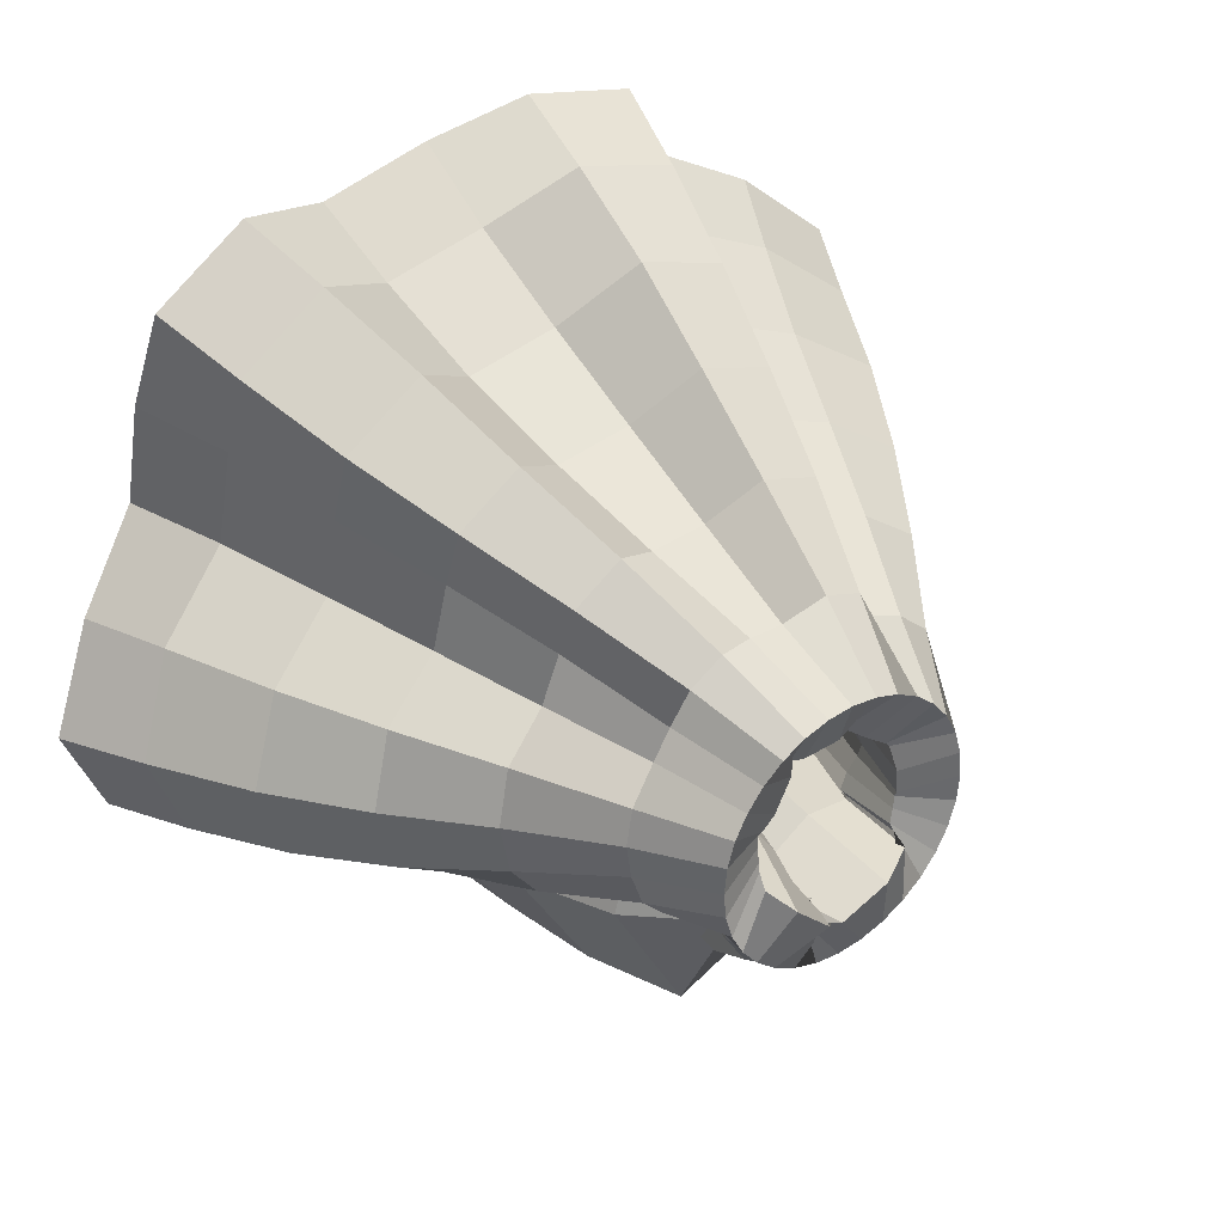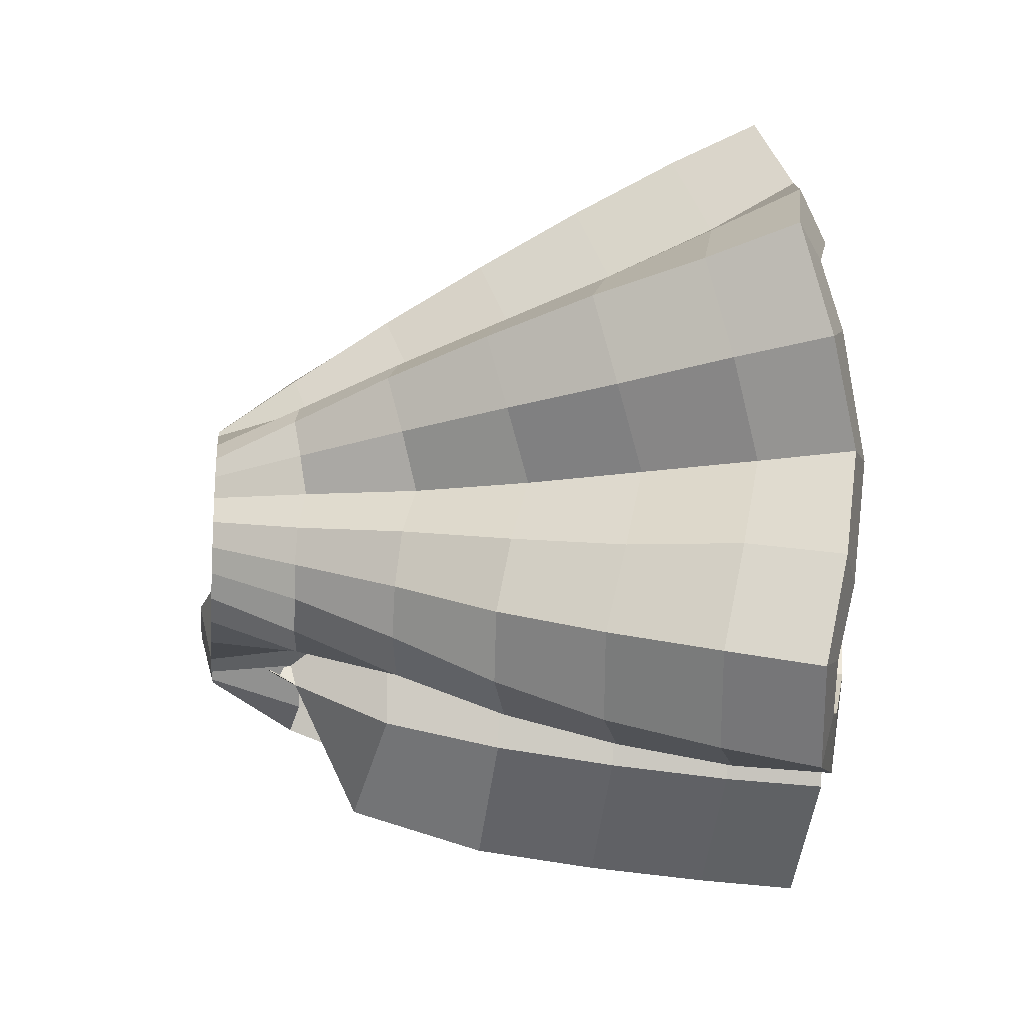
<metadata>
{"format":"obj","ext":"obj","renderer":"f3d","projection":"perspective","resolution":1024,"background":"white","views":[{"elev":34.0,"azim":142.4,"up":"+Z"},{"elev":-16.5,"azim":-95.3,"up":"+Z"}]}
</metadata>
<code>
o Sphere
v 0.1317 2.914 -0.6623
v 0.1813 2.493 -0.9047
v 0.2215 1.946 -1.104
v 0.2472 1.378 -1.239
v 0.2632 0.7984 -1.313
v 0.2761 0.2162 -1.369
v 0.2845 -0.2697 -1.404
v 0.2584 2.914 -0.6239
v 0.2676 2.45 -0.7615
v 0.09147 1.92 -0.8577
v -0.03896 1.358 -0.9437
v -0.1156 0.7826 -1.012
v -0.1673 0.2025 -1.064
v -0.19 -0.2833 -1.093
v 0.3752 2.914 -0.5615
v 0.2421 2.457 -0.5401
v 0.03571 1.911 -0.5414
v -0.1056 1.345 -0.5375
v -0.2251 0.7724 -0.54
v -0.3217 0.1956 -0.5485
v -0.3853 -0.2873 -0.5597
v 0.4775 2.914 -0.4775
v 0.3362 2.456 -0.382
v 0.2156 1.894 -0.275
v 0.1347 1.319 -0.2045
v 0.07009 0.7398 -0.1574
v 0.02371 0.1569 -0.1376
v -0.01161 -0.3291 -0.1343
v 0.5615 2.914 -0.3752
v 0.4959 2.434 -0.4014
v 0.4745 1.873 -0.245
v 0.5455 1.297 -0.1833
v 0.5517 0.7138 -0.1792
v 0.5477 0.1299 -0.2104
v 0.5377 -0.3528 -0.2757
v 0.6239 2.914 -0.2584
v 0.6585 2.469 -0.3953
v 0.6522 1.898 -0.5007
v 0.726 1.323 -0.5528
v 0.8067 0.7518 -0.5893
v 0.8882 0.1739 -0.6249
v 0.9907 -0.2989 -0.6136
v 0.6623 2.914 -0.1317
v 0.772 2.488 -0.2761
v 0.9552 1.965 -0.4587
v 1.103 1.424 -0.6221
v 1.227 0.8641 -0.7321
v 1.379 0.3022 -0.7888
v 1.514 -0.1661 -0.7904
v 0.6753 2.914 1e-06
v 0.8334 2.486 -0.1031
v 1.122 1.999 -0.2425
v 1.386 1.504 -0.4065
v 1.633 0.9896 -0.5321
v 1.863 0.4573 -0.6102
v 2.039 0.005648 -0.6597
v 0.6623 2.914 0.1317
v 0.8657 2.492 0.07965
v 1.174 2 0.02189
v 1.499 1.518 -0.03866
v 1.805 1.022 -0.08056
v 2.068 0.5005 -0.1146
v 2.268 0.05706 -0.143
v 0.6239 2.914 0.2584
v 0.829 2.485 0.2632
v 1.101 1.97 0.295
v 1.369 1.452 0.3174
v 1.611 0.9202 0.3311
v 1.853 0.3886 0.3659
v 2.005 -0.0737 0.3431
v 0.5615 2.914 0.3752
v 0.6855 2.444 0.4183
v 0.8569 1.888 0.4652
v 1.037 1.336 0.5277
v 1.234 0.7911 0.6061
v 1.453 0.2572 0.7014
v 1.665 -0.173 0.7869
v 0.4775 2.914 0.4775
v 0.6047 2.452 0.5683
v 0.7884 1.922 0.7292
v 1.006 1.408 0.8984
v 1.232 0.8932 1.058
v 1.437 0.3721 1.227
v 1.651 -0.0507 1.341
v 0.3752 2.914 0.5615
v 0.5546 2.518 0.7754
v 0.8018 2.053 1.025
v 1.048 1.577 1.257
v 1.277 1.088 1.481
v 1.458 0.5709 1.687
v 1.608 0.1459 1.872
v 0.2584 2.914 0.6239
v 0.3875 2.523 0.8848
v 0.5588 2.057 1.19
v 0.716 1.563 1.46
v 0.8614 1.066 1.729
v 1.009 0.56 1.983
v 1.128 0.1281 2.174
v 0.1317 2.914 0.6623
v 0.1969 2.473 0.8616
v 0.2955 1.932 1.058
v 0.3932 1.395 1.267
v 0.4833 0.8667 1.501
v 0.5565 0.3552 1.775
v 0.6111 -0.0583 2.028
v 0 2.914 0.6753
v 0.002409 2.455 0.8426
v -0.003717 1.92 1.075
v -3.5e-05 1.391 1.324
v 0.0157 0.8733 1.594
v 0.0468 0.3754 1.9
v 0.07254 -0.01677 2.188
v -0.1317 2.914 0.6623
v -0.1796 2.524 0.9517
v -0.227 2.04 1.275
v -0.2806 1.546 1.583
v -0.3379 1.045 1.878
v -0.3928 0.5186 2.128
v -0.4406 0.06841 2.309
v -0.2584 2.914 0.6239
v -0.3794 2.517 0.8798
v -0.5336 2.037 1.173
v -0.6712 1.546 1.457
v -0.7999 1.047 1.732
v -0.9143 0.5381 1.996
v -1 0.1025 2.197
v -0.3752 2.914 0.5615
v -0.4699 2.452 0.6869
v -0.6013 1.917 0.8805
v -0.7691 1.396 1.086
v -0.9386 0.8793 1.299
v -1.124 0.3734 1.528
v -1.294 -0.03496 1.732
v -0.4775 2.914 0.4775
v -0.6605 2.488 0.6292
v -0.8933 1.984 0.8077
v -1.116 1.472 0.9801
v -1.337 0.959 1.151
v -1.573 0.4551 1.33
v -1.779 0.03988 1.479
v -0.5615 2.914 0.3752
v -0.8004 2.511 0.5111
v -1.128 2.048 0.6498
v -1.444 1.573 0.7719
v -1.731 1.078 0.895
v -1.988 0.5649 1.006
v -2.203 0.1411 1.115
v -0.6239 2.914 0.2584
v -0.8336 2.478 0.3189
v -1.12 1.972 0.3708
v -1.412 1.468 0.4126
v -1.69 0.9558 0.4564
v -1.931 0.4268 0.5235
v -2.116 -0.02058 0.5779
v -0.6623 2.914 0.1317
v -0.7958 2.445 0.1256
v -0.9753 1.89 0.1045
v -1.174 1.341 0.1016
v -1.396 0.8001 0.1047
v -1.638 0.2677 0.101
v -1.859 -0.1663 0.09331
v -0.6753 2.914 1e-06
v -0.8616 2.482 -0.07215
v -1.12 1.965 -0.1522
v -1.366 1.444 -0.2458
v -1.591 0.9105 -0.3246
v -1.844 0.3854 -0.3748
v -1.98 -0.07566 -0.4538
v -0.6623 2.914 -0.1317
v -0.8294 2.492 -0.258
v -1.087 1.997 -0.4273
v -1.363 1.516 -0.6136
v -1.628 1.019 -0.7686
v -1.857 0.4968 -0.9012
v -2.03 0.05326 -1.005
v -0.6239 2.914 -0.2584
v -0.7321 2.485 -0.4128
v -0.9452 1.998 -0.653
v -1.125 1.504 -0.9073
v -1.299 0.9892 -1.123
v -1.48 0.457 -1.284
v -1.623 0.005188 -1.398
v -0.5615 2.914 -0.3752
v -0.6055 2.487 -0.5493
v -0.7071 1.965 -0.789
v -0.7819 1.425 -0.9982
v -0.8532 0.8661 -1.152
v -0.9644 0.3045 -1.272
v -1.086 -0.1644 -1.323
v -0.4775 2.914 -0.4775
v -0.4577 2.471 -0.62
v -0.4083 1.9 -0.7188
v -0.4553 1.324 -0.7984
v -0.5124 0.7538 -0.8658
v -0.5769 0.176 -0.9277
v -0.6667 -0.2948 -0.9634
v -0.3752 2.914 -0.5615
v -0.3061 2.435 -0.5685
v -0.338 1.87 -0.4269
v -0.4299 1.296 -0.3881
v -0.4388 0.7157 -0.3885
v -0.4256 0.1317 -0.4131
v -0.3893 -0.3507 -0.4712
v -0.2584 2.914 -0.6239
v -0.1636 2.456 -0.4808
v -0.09317 1.895 -0.3352
v -0.04586 1.32 -0.2406
v -0.005543 0.7398 -0.1752
v 0.02994 0.1569 -0.1401
v 0.06088 -0.3292 -0.126
v -0.1317 2.914 -0.6623
v -0.01609 2.458 -0.5901
v 0.1767 1.913 -0.5102
v 0.3049 1.346 -0.4538
v 0.4162 0.7734 -0.411
v 0.509 0.1966 -0.382
v 0.5726 -0.2863 -0.3681
v 0 2.914 -0.6753
v 0.04683 2.45 -0.8038
v 0.2566 1.924 -0.8211
v 0.3953 1.359 -0.8554
v 0.4961 0.7841 -0.8886
v 0.5684 0.2046 -0.9169
v 0.6041 -0.281 -0.9349
v 0.07877 2.798 -0.3908
v 0.1244 2.441 -0.6148
v 0.2657 2.141 -1.328
v 0.3032 1.464 -1.521
v 0.3213 0.8508 -1.603
v 0.3344 0.2512 -1.661
v 0.3428 -0.2419 -1.697
v 0.002499 2.879 -0.4714
v -0.0256 2.472 -0.7023
v -0.1899 1.991 -0.934
v -0.3029 1.414 -1.075
v -0.3677 0.8245 -1.169
v -0.4094 0.2333 -1.238
v -0.4279 -0.258 -1.274
v 0.1204 2.978 -0.4166
v -0.02792 2.538 -0.4375
v -0.2449 1.996 -0.4775
v -0.3913 1.406 -0.4699
v -0.5141 0.8189 -0.4746
v -0.6134 0.23 -0.4874
v -0.6781 -0.2583 -0.501
v 0.3163 2.981 -0.2336
v 0.1856 2.534 -0.1347
v 0.07502 1.962 -0.01891
v -0.002604 1.36 0.05904
v -0.05334 0.7633 0.115
v -0.08244 0.1643 0.1429
v -0.109 -0.3291 0.1494
v 0.4434 2.91 -0.09943
v 0.4969 2.459 -0.1024
v 0.5856 1.914 0.03061
v 0.6934 1.324 0.07627
v 0.7011 0.7221 0.08082
v 0.6898 0.1265 0.05375
v 0.6756 -0.3599 -0.009404
v 0.4203 2.842 -0.05029
v 0.5694 2.406 -0.116
v 0.7674 1.873 -0.2249
v 0.9006 1.316 -0.3089
v 0.9886 0.7509 -0.3508
v 1.053 0.1835 -0.3744
v 1.142 -0.2819 -0.355
v 0.3995 2.814 -0.02707
v 0.5527 2.373 -0.1069
v 0.8343 1.852 -0.2086
v 1.053 1.342 -0.3378
v 1.218 0.814 -0.4365
v 1.384 0.2799 -0.4896
v 1.521 -0.1743 -0.4906
v 0.4006 2.8 0.03955
v 0.5755 2.35 -0.03271
v 0.895 1.843 -0.123
v 1.181 1.362 -0.2402
v 1.442 0.8712 -0.3334
v 1.679 0.361 -0.3933
v 1.859 -0.0809 -0.4356
v 0.3905 2.791 0.1024
v 0.601 2.352 0.06148
v 0.9185 1.843 0.00652
v 1.241 1.365 -0.05634
v 1.54 0.8817 -0.09735
v 1.795 0.3772 -0.1297
v 1.991 -0.05634 -0.1576
v 0.3774 2.806 0.1258
v 0.5931 2.369 0.1185
v 0.8882 1.851 0.12
v 1.167 1.34 0.1256
v 1.41 0.8126 0.1367
v 1.64 0.2889 0.1796
v 1.782 -0.1654 0.164
v 0.3294 2.825 0.2074
v 0.4549 2.349 0.2514
v 0.6258 1.785 0.3038
v 0.7984 1.229 0.3812
v 0.9887 0.6787 0.4749
v 1.202 0.1378 0.588
v 1.412 -0.2953 0.683
v 0.2292 2.806 0.3486
v 0.3372 2.342 0.4879
v 0.5086 1.814 0.7256
v 0.7273 1.303 0.9322
v 0.9522 0.794 1.099
v 1.159 0.2645 1.261
v 1.377 -0.1693 1.369
v 0.1797 2.756 0.398
v 0.3385 2.357 0.6441
v 0.5657 1.893 0.9325
v 0.8068 1.422 1.17
v 1.031 0.9434 1.387
v 1.213 0.4316 1.584
v 1.368 0.002735 1.764
v 0.199 2.75 0.3801
v 0.3554 2.363 0.633
v 0.5648 1.91 0.9288
v 0.7402 1.426 1.194
v 0.8847 0.9306 1.462
v 1.015 0.4234 1.716
v 1.124 -0.01031 1.908
v 0.1424 2.786 0.3911
v 0.2362 2.357 0.5881
v 0.3663 1.829 0.7856
v 0.4658 1.289 0.9964
v 0.5473 0.7462 1.234
v 0.6003 0.2178 1.512
v 0.6414 -0.2035 1.767
v -0.04783 2.791 0.406
v -0.07351 2.337 0.5776
v -0.1214 1.807 0.8234
v -0.1334 1.275 1.082
v -0.1137 0.7456 1.356
v -0.06331 0.2327 1.66
v -0.02527 -0.1665 1.947
v -0.1431 2.753 0.4097
v -0.219 2.366 0.6995
v -0.3011 1.89 1.025
v -0.3595 1.401 1.333
v -0.406 0.9032 1.622
v -0.4403 0.3829 1.865
v -0.475 -0.06498 2.043
v -0.09917 2.757 0.4242
v -0.1971 2.362 0.6991
v -0.328 1.887 1.015
v -0.4653 1.398 1.296
v -0.6016 0.9035 1.559
v -0.7323 0.3983 1.803
v -0.8276 -0.03548 1.994
v -0.2005 2.79 0.3512
v -0.2868 2.326 0.4854
v -0.4041 1.787 0.6953
v -0.5692 1.265 0.9045
v -0.7401 0.7439 1.12
v -0.9319 0.231 1.346
v -1.109 -0.181 1.547
v -0.3357 2.779 0.2504
v -0.5445 2.353 0.3881
v -0.8057 1.853 0.5524
v -1.028 1.345 0.7232
v -1.238 0.828 0.8994
v -1.46 0.3152 1.09
v -1.659 -0.1048 1.246
v -0.3429 2.757 0.2427
v -0.5833 2.346 0.3856
v -0.9087 1.877 0.5372
v -1.219 1.408 0.6636
v -1.497 0.9235 0.7886
v -1.746 0.4164 0.9118
v -1.958 -0.007387 1.026
v -0.3548 2.784 0.2312
v -0.5665 2.344 0.346
v -0.8685 1.842 0.4714
v -1.169 1.347 0.5425
v -1.446 0.846 0.5911
v -1.68 0.322 0.6507
v -1.864 -0.1255 0.7015
v -0.3812 2.814 0.1003
v -0.5152 2.34 0.1075
v -0.696 1.78 0.1066
v -0.8957 1.23 0.1246
v -1.12 0.6869 0.1397
v -1.362 0.156 0.1377
v -1.582 -0.2744 0.1303
v -0.3961 2.807 -0.02634
v -0.5872 2.368 -0.1131
v -0.8537 1.847 -0.226
v -1.102 1.332 -0.3354
v -1.328 0.7989 -0.416
v -1.574 0.2817 -0.4551
v -1.704 -0.1691 -0.5242
v -0.3984 2.792 -0.05783
v -0.5755 2.354 -0.1774
v -0.8424 1.842 -0.3499
v -1.115 1.365 -0.5375
v -1.375 0.8783 -0.688
v -1.598 0.3723 -0.8128
v -1.768 -0.06065 -0.9123
v -0.3855 2.8 -0.1163
v -0.5204 2.349 -0.2496
v -0.7797 1.842 -0.4575
v -0.9975 1.361 -0.6769
v -1.197 0.8695 -0.867
v -1.391 0.3596 -1.014
v -1.54 -0.08185 -1.123
v -0.3581 2.815 -0.1783
v -0.4656 2.372 -0.3101
v -0.6879 1.851 -0.5123
v -0.8417 1.341 -0.7166
v -0.9559 0.813 -0.8752
v -1.082 0.2797 -0.997
v -1.207 -0.1747 -1.048
v -0.3638 2.841 -0.2097
v -0.4749 2.405 -0.3279
v -0.6156 1.872 -0.5038
v -0.7081 1.316 -0.637
v -0.7716 0.7517 -0.7146
v -0.8263 0.1837 -0.7612
v -0.9072 -0.2813 -0.7847
v -0.3729 2.907 -0.2616
v -0.4264 2.454 -0.2943
v -0.5512 1.909 -0.2195
v -0.6683 1.324 -0.2081
v -0.6788 0.7242 -0.2087
v -0.6603 0.1275 -0.2263
v -0.6211 -0.3605 -0.281
v -0.2081 2.98 -0.3356
v -0.1271 2.534 -0.1932
v -0.0705 1.962 -0.04383
v -0.02618 1.361 0.05592
v -0.000114 0.7627 0.1239
v 0.01715 0.1635 0.1595
v 0.03898 -0.3306 0.1732
v 0.04709 2.979 -0.4304
v 0.1918 2.54 -0.3901
v 0.4095 1.997 -0.3408
v 0.5422 1.406 -0.2805
v 0.6572 0.8202 -0.2385
v 0.7533 0.2314 -0.2114
v 0.8185 -0.257 -0.1987
v 0.1781 2.881 -0.4362
v 0.2944 2.476 -0.6364
v 0.5457 1.995 -0.7838
v 0.6895 1.414 -0.8751
v 0.7891 0.8275 -0.9364
v 0.859 0.2369 -0.9838
v 0.8935 -0.2541 -1.009
f 219 218 1 2
f 220 219 2 3
f 221 220 3 4
f 222 221 4 5
f 223 222 5 6
f 224 223 6 7
f 7 6 13 14
f 2 1 8 9
f 3 2 9 10
f 4 3 10 11
f 5 4 11 12
f 6 5 12 13
f 11 10 17 18
f 12 11 18 19
f 13 12 19 20
f 14 13 20 21
f 9 8 15 16
f 10 9 16 17
f 16 15 22 23
f 17 16 23 24
f 18 17 24 25
f 19 18 25 26
f 20 19 26 27
f 21 20 27 28
f 25 24 31 32
f 26 25 32 33
f 27 26 33 34
f 28 27 34 35
f 23 22 29 30
f 24 23 30 31
f 30 29 36 37
f 31 30 37 38
f 32 31 38 39
f 33 32 39 40
f 34 33 40 41
f 35 34 41 42
f 40 39 46 47
f 41 40 47 48
f 42 41 48 49
f 37 36 43 44
f 38 37 44 45
f 39 38 45 46
f 44 43 50 51
f 45 44 51 52
f 46 45 52 53
f 47 46 53 54
f 48 47 54 55
f 49 48 55 56
f 54 53 60 61
f 55 54 61 62
f 56 55 62 63
f 51 50 57 58
f 52 51 58 59
f 53 52 59 60
f 58 57 64 65
f 59 58 65 66
f 60 59 66 67
f 61 60 67 68
f 62 61 68 69
f 63 62 69 70
f 69 68 75 76
f 70 69 76 77
f 65 64 71 72
f 66 65 72 73
f 67 66 73 74
f 68 67 74 75
f 73 72 79 80
f 74 73 80 81
f 75 74 81 82
f 76 75 82 83
f 77 76 83 84
f 72 71 78 79
f 84 83 90 91
f 79 78 85 86
f 80 79 86 87
f 81 80 87 88
f 82 81 88 89
f 83 82 89 90
f 87 86 93 94
f 88 87 94 95
f 89 88 95 96
f 90 89 96 97
f 91 90 97 98
f 86 85 92 93
f 98 97 104 105
f 93 92 99 100
f 94 93 100 101
f 95 94 101 102
f 96 95 102 103
f 97 96 103 104
f 102 101 108 109
f 103 102 109 110
f 104 103 110 111
f 105 104 111 112
f 100 99 106 107
f 101 100 107 108
f 107 106 113 114
f 108 107 114 115
f 109 108 115 116
f 110 109 116 117
f 111 110 117 118
f 112 111 118 119
f 116 115 122 123
f 117 116 123 124
f 118 117 124 125
f 119 118 125 126
f 114 113 120 121
f 115 114 121 122
f 121 120 127 128
f 122 121 128 129
f 123 122 129 130
f 124 123 130 131
f 125 124 131 132
f 126 125 132 133
f 131 130 137 138
f 132 131 138 139
f 133 132 139 140
f 128 127 134 135
f 129 128 135 136
f 130 129 136 137
f 135 134 141 142
f 136 135 142 143
f 137 136 143 144
f 138 137 144 145
f 139 138 145 146
f 140 139 146 147
f 146 145 152 153
f 147 146 153 154
f 142 141 148 149
f 143 142 149 150
f 144 143 150 151
f 145 144 151 152
f 149 148 155 156
f 150 149 156 157
f 151 150 157 158
f 152 151 158 159
f 153 152 159 160
f 154 153 160 161
f 160 159 166 167
f 161 160 167 168
f 156 155 162 163
f 157 156 163 164
f 158 157 164 165
f 159 158 165 166
f 164 163 170 171
f 165 164 171 172
f 166 165 172 173
f 167 166 173 174
f 168 167 174 175
f 163 162 169 170
f 175 174 181 182
f 170 169 176 177
f 171 170 177 178
f 172 171 178 179
f 173 172 179 180
f 174 173 180 181
f 178 177 184 185
f 179 178 185 186
f 180 179 186 187
f 181 180 187 188
f 182 181 188 189
f 177 176 183 184
f 189 188 195 196
f 184 183 190 191
f 185 184 191 192
f 186 185 192 193
f 187 186 193 194
f 188 187 194 195
f 193 192 199 200
f 194 193 200 201
f 195 194 201 202
f 196 195 202 203
f 191 190 197 198
f 192 191 198 199
f 198 197 204 205
f 199 198 205 206
f 200 199 206 207
f 201 200 207 208
f 202 201 208 209
f 203 202 209 210
f 208 207 214 215
f 209 208 215 216
f 210 209 216 217
f 205 204 211 212
f 206 205 212 213
f 207 206 213 214
f 212 211 218 219
f 213 212 219 220
f 214 213 220 221
f 215 214 221 222
f 216 215 222 223
f 217 216 223 224
f 443 226 225 442
f 444 227 226 443
f 445 228 227 444
f 446 229 228 445
f 447 230 229 446
f 448 231 230 447
f 231 238 237 230
f 226 233 232 225
f 227 234 233 226
f 228 235 234 227
f 229 236 235 228
f 230 237 236 229
f 235 242 241 234
f 236 243 242 235
f 237 244 243 236
f 238 245 244 237
f 233 240 239 232
f 234 241 240 233
f 240 247 246 239
f 241 248 247 240
f 242 249 248 241
f 243 250 249 242
f 244 251 250 243
f 245 252 251 244
f 249 256 255 248
f 250 257 256 249
f 251 258 257 250
f 252 259 258 251
f 247 254 253 246
f 248 255 254 247
f 254 261 260 253
f 255 262 261 254
f 256 263 262 255
f 257 264 263 256
f 258 265 264 257
f 259 266 265 258
f 264 271 270 263
f 265 272 271 264
f 266 273 272 265
f 261 268 267 260
f 262 269 268 261
f 263 270 269 262
f 268 275 274 267
f 269 276 275 268
f 270 277 276 269
f 271 278 277 270
f 272 279 278 271
f 273 280 279 272
f 278 285 284 277
f 279 286 285 278
f 280 287 286 279
f 275 282 281 274
f 276 283 282 275
f 277 284 283 276
f 282 289 288 281
f 283 290 289 282
f 284 291 290 283
f 285 292 291 284
f 286 293 292 285
f 287 294 293 286
f 293 300 299 292
f 294 301 300 293
f 289 296 295 288
f 290 297 296 289
f 291 298 297 290
f 292 299 298 291
f 297 304 303 296
f 298 305 304 297
f 299 306 305 298
f 300 307 306 299
f 301 308 307 300
f 296 303 302 295
f 308 315 314 307
f 303 310 309 302
f 304 311 310 303
f 305 312 311 304
f 306 313 312 305
f 307 314 313 306
f 311 318 317 310
f 312 319 318 311
f 313 320 319 312
f 314 321 320 313
f 315 322 321 314
f 310 317 316 309
f 322 329 328 321
f 317 324 323 316
f 318 325 324 317
f 319 326 325 318
f 320 327 326 319
f 321 328 327 320
f 326 333 332 325
f 327 334 333 326
f 328 335 334 327
f 329 336 335 328
f 324 331 330 323
f 325 332 331 324
f 331 338 337 330
f 332 339 338 331
f 333 340 339 332
f 334 341 340 333
f 335 342 341 334
f 336 343 342 335
f 340 347 346 339
f 341 348 347 340
f 342 349 348 341
f 343 350 349 342
f 338 345 344 337
f 339 346 345 338
f 345 352 351 344
f 346 353 352 345
f 347 354 353 346
f 348 355 354 347
f 349 356 355 348
f 350 357 356 349
f 355 362 361 354
f 356 363 362 355
f 357 364 363 356
f 352 359 358 351
f 353 360 359 352
f 354 361 360 353
f 359 366 365 358
f 360 367 366 359
f 361 368 367 360
f 362 369 368 361
f 363 370 369 362
f 364 371 370 363
f 370 377 376 369
f 371 378 377 370
f 366 373 372 365
f 367 374 373 366
f 368 375 374 367
f 369 376 375 368
f 373 380 379 372
f 374 381 380 373
f 375 382 381 374
f 376 383 382 375
f 377 384 383 376
f 378 385 384 377
f 384 391 390 383
f 385 392 391 384
f 380 387 386 379
f 381 388 387 380
f 382 389 388 381
f 383 390 389 382
f 388 395 394 387
f 389 396 395 388
f 390 397 396 389
f 391 398 397 390
f 392 399 398 391
f 387 394 393 386
f 399 406 405 398
f 394 401 400 393
f 395 402 401 394
f 396 403 402 395
f 397 404 403 396
f 398 405 404 397
f 402 409 408 401
f 403 410 409 402
f 404 411 410 403
f 405 412 411 404
f 406 413 412 405
f 401 408 407 400
f 413 420 419 412
f 408 415 414 407
f 409 416 415 408
f 410 417 416 409
f 411 418 417 410
f 412 419 418 411
f 417 424 423 416
f 418 425 424 417
f 419 426 425 418
f 420 427 426 419
f 415 422 421 414
f 416 423 422 415
f 422 429 428 421
f 423 430 429 422
f 424 431 430 423
f 425 432 431 424
f 426 433 432 425
f 427 434 433 426
f 432 439 438 431
f 433 440 439 432
f 434 441 440 433
f 429 436 435 428
f 430 437 436 429
f 431 438 437 430
f 436 443 442 435
f 437 444 443 436
f 438 445 444 437
f 439 446 445 438
f 440 447 446 439
f 441 448 447 440
f 7 14 238 231
f 8 1 225 232
f 14 21 245 238
f 15 8 232 239
f 21 28 252 245
f 22 15 239 246
f 28 35 259 252
f 29 22 246 253
f 35 42 266 259
f 36 29 253 260
f 42 49 273 266
f 43 36 260 267
f 50 43 267 274
f 49 56 280 273
f 56 63 287 280
f 57 50 274 281
f 64 57 281 288
f 63 70 294 287
f 70 77 301 294
f 71 64 288 295
f 77 84 308 301
f 78 71 295 302
f 84 91 315 308
f 85 78 302 309
f 91 98 322 315
f 92 85 309 316
f 98 105 329 322
f 99 92 316 323
f 105 112 336 329
f 106 99 323 330
f 112 119 343 336
f 113 106 330 337
f 119 126 350 343
f 120 113 337 344
f 126 133 357 350
f 127 120 344 351
f 133 140 364 357
f 134 127 351 358
f 141 134 358 365
f 140 147 371 364
f 147 154 378 371
f 148 141 365 372
f 155 148 372 379
f 154 161 385 378
f 161 168 392 385
f 162 155 379 386
f 168 175 399 392
f 169 162 386 393
f 175 182 406 399
f 176 169 393 400
f 182 189 413 406
f 183 176 400 407
f 189 196 420 413
f 190 183 407 414
f 196 203 427 420
f 197 190 414 421
f 203 210 434 427
f 204 197 421 428
f 210 217 441 434
f 211 204 428 435
f 218 211 435 442
f 217 224 448 441
f 224 7 231 448
f 1 218 442 225

</code>
